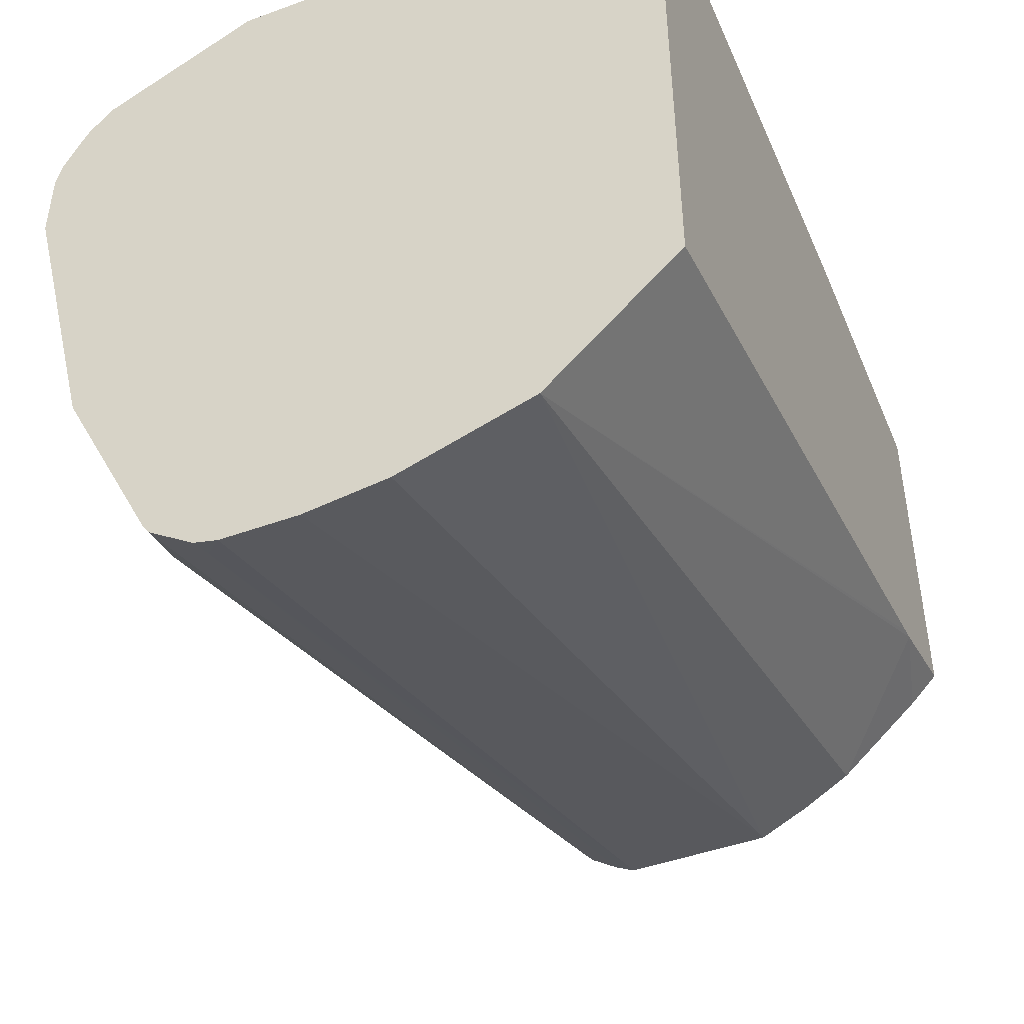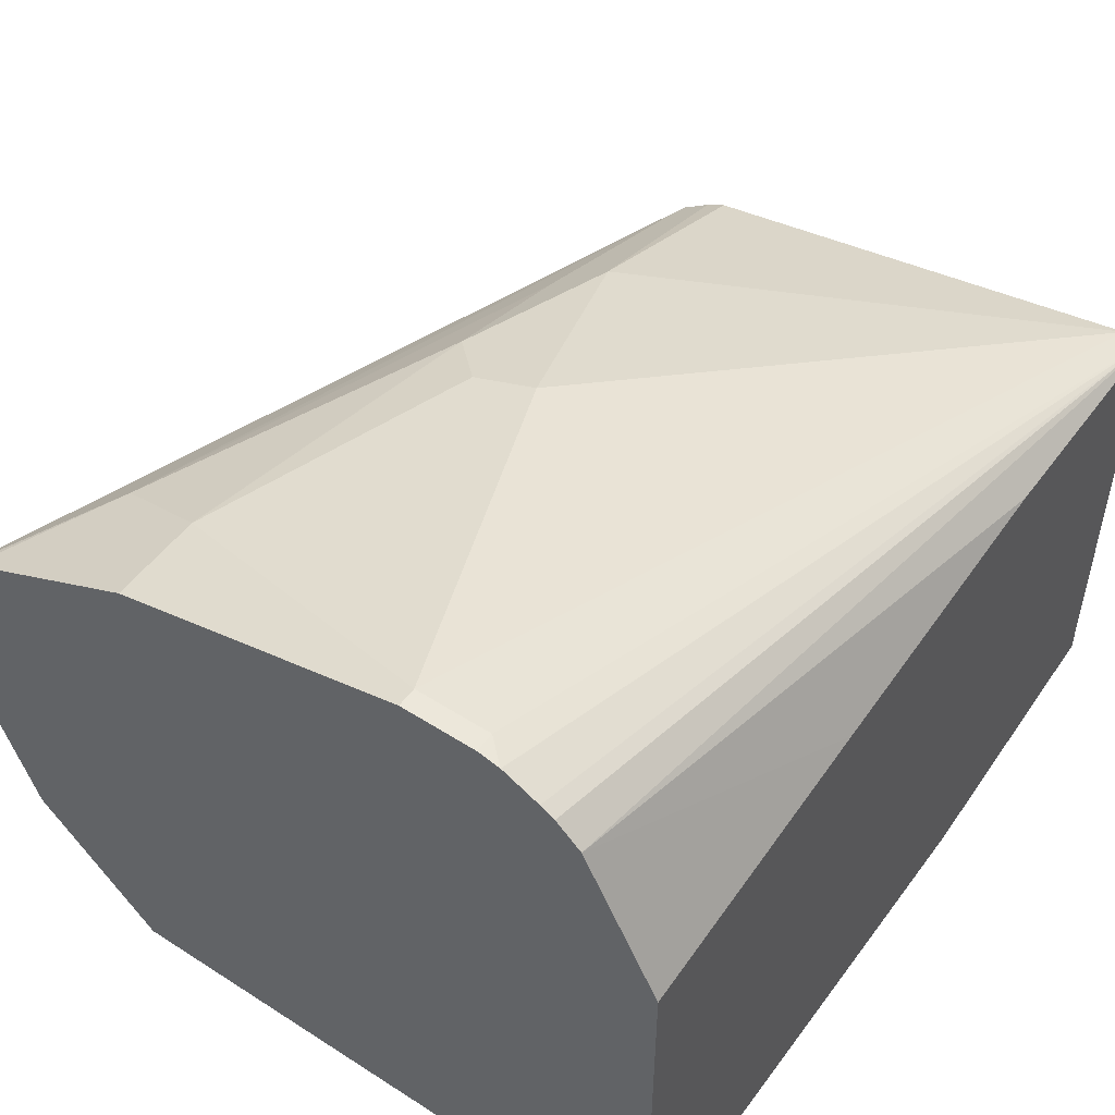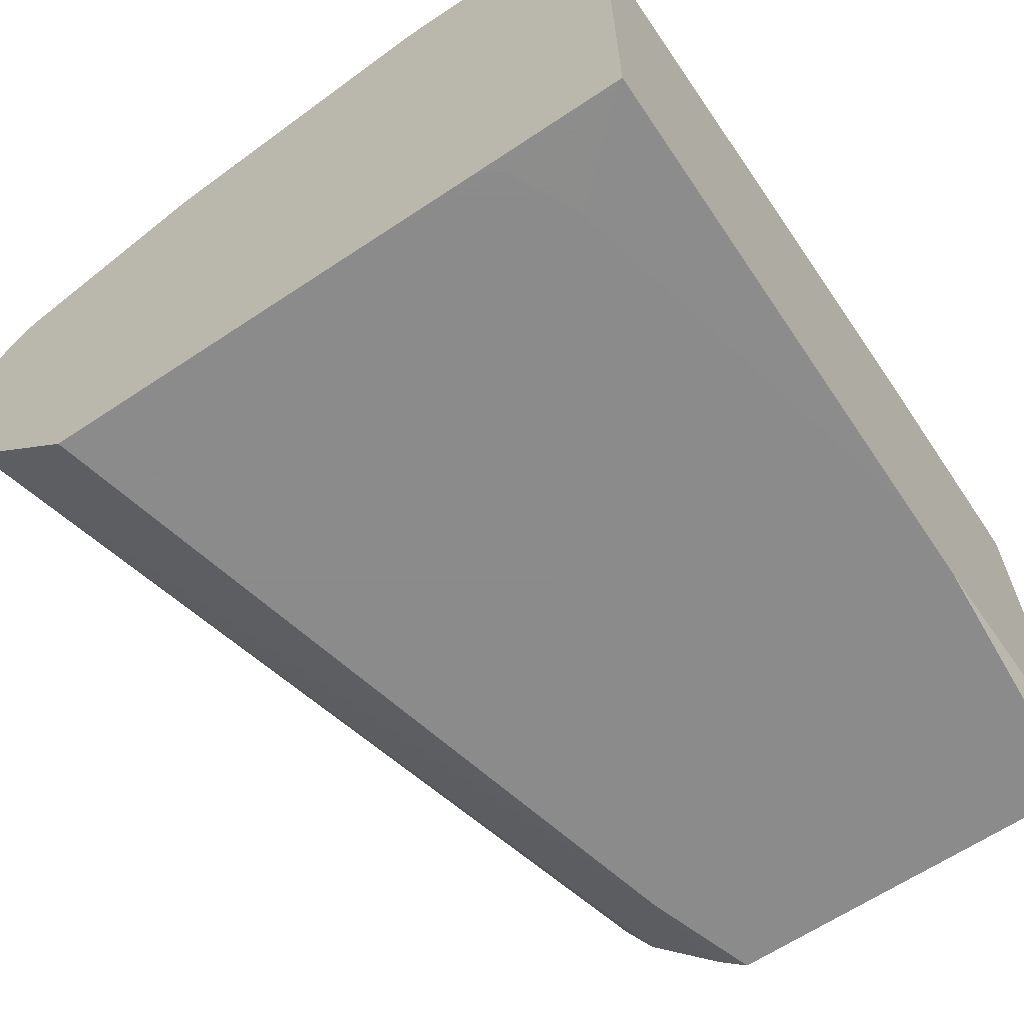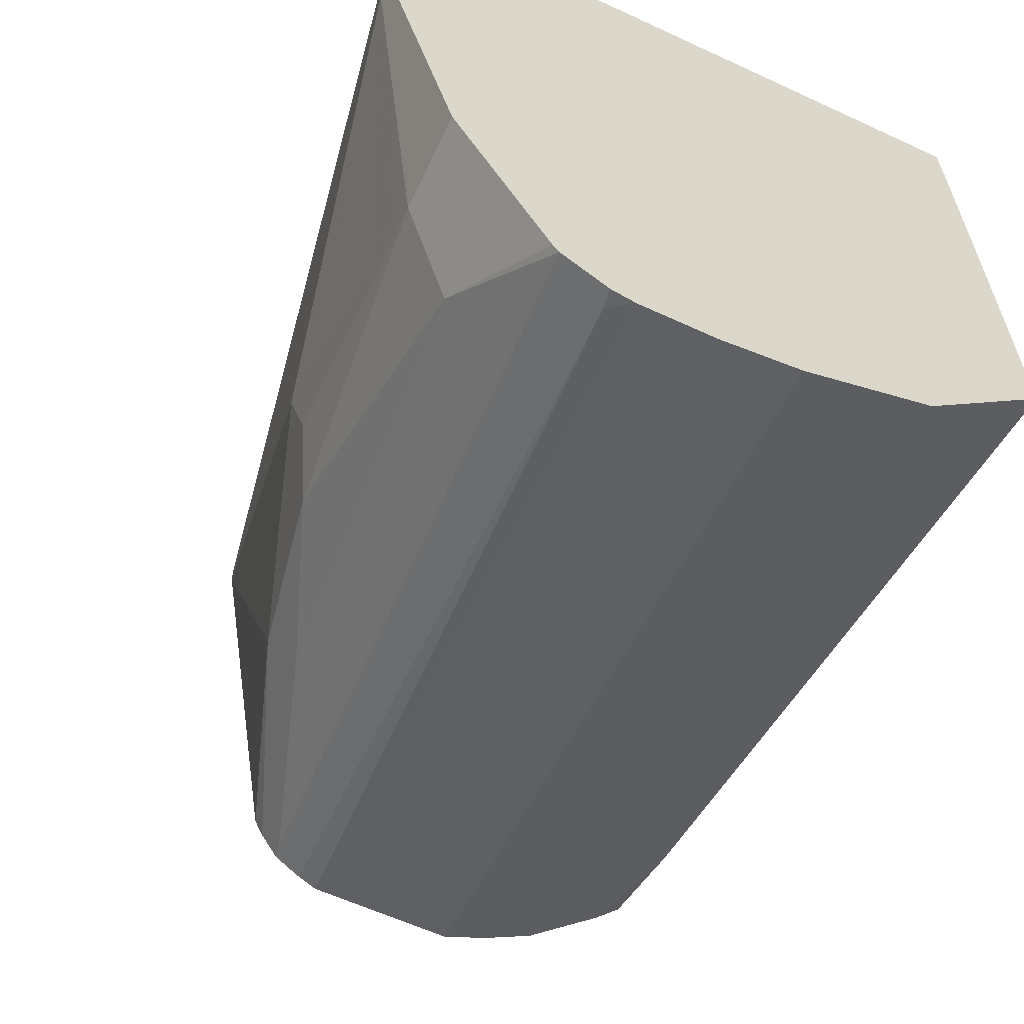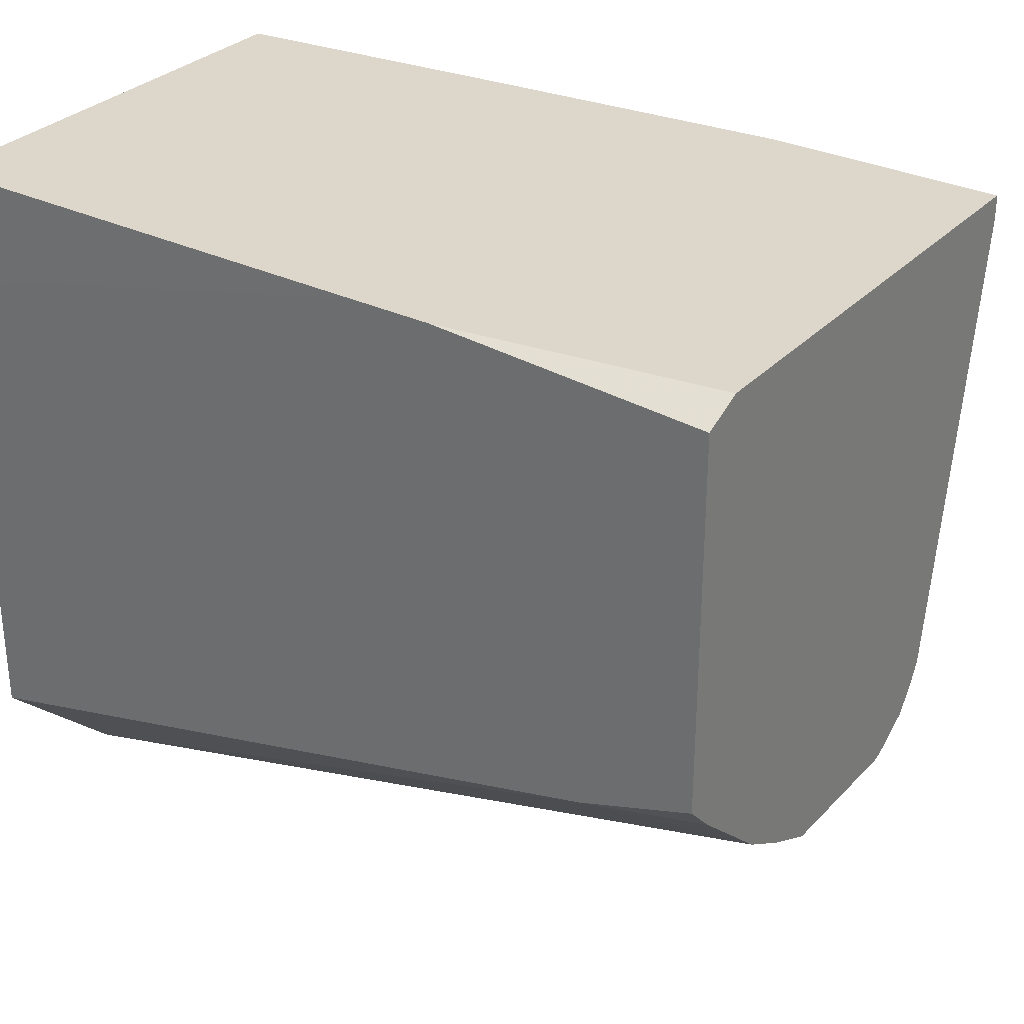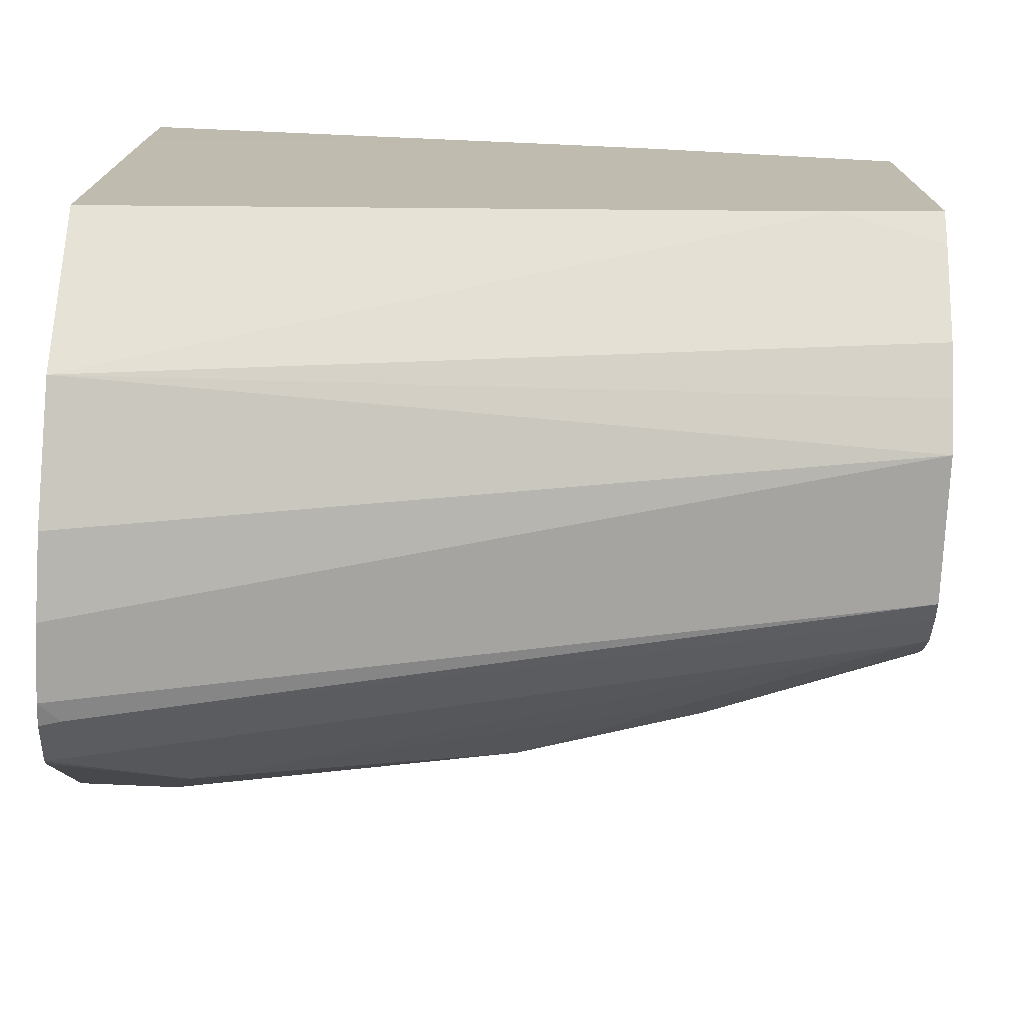
<metadata>
{"format":"obj","ext":"obj","renderer":"f3d","projection":"perspective","resolution":1024,"background":"white","views":[{"elev":-45.6,"azim":112.8,"up":"+Y"},{"elev":50.3,"azim":125.1,"up":"+Z"},{"elev":-64.0,"azim":123.9,"up":"+Z"},{"elev":-60.7,"azim":64.7,"up":"+Y"},{"elev":30.7,"azim":-145.1,"up":"+Y"},{"elev":-74.4,"azim":177.4,"up":"+Y"}]}
</metadata>
<code>
v 0.00506 -0.155 0.6428
v 0.00506 -0.155 0.6238
v 0.00506 -0.1535 0.6489
v -8.32e-06 -0.1524 0.6479
v -0.2071 -0.09527 0.6289
v 0.00506 -0.1521 0.6033
v -0.2071 -0.09527 0.5908
v 0.00506 -0.1458 0.6603
v -0.009542 -0.1429 0.6574
v -0.2071 -0.0928 0.6338
v 0.00506 -0.1407 0.5703
v -0.2071 -0.08892 0.578
v 0.00506 -0.1435 0.6619
v -0.02541 -0.1207 0.6733
v -0.2033 -0.08892 0.6415
v -0.2071 -0.08814 0.6408
v 0.00506 -0.1088 0.5371
v -0.2071 -0.08143 0.5655
v -0.1784 -0.06408 0.5371
v -0.175 -0.06491 0.5371
v 0.00506 -0.1334 0.667
v -8.32e-06 -0.1334 0.667
v -0.01908 -0.09527 0.686
v -0.1048 -0.08574 0.6765
v -0.1461 -0.08892 0.6606
v -0.2071 -0.08118 0.6454
v 0.00506 0.005944 0.5371
v -0.2071 -0.0622 0.5444
v -0.2071 -0.0545 0.5371
v 0.00506 -0.09527 0.686
v -8.32e-06 -0.01907 0.7051
v -0.09528 -0.05715 0.686
v -0.09211 -0.07305 0.6828
v -0.1524 -0.07622 0.667
v -0.2071 -0.07622 0.6479
v 0.00506 0.04422 0.5373
v 0.001923 0.01172 0.5371
v -0.2071 0.0397 0.5371
v 0.00506 -0.01907 0.7051
v -8.32e-06 -3.29e-06 0.7051
v -0.2071 0.0381 0.667
v 0.00506 0.04422 0.6527
v -0.006094 0.01587 0.5371
v -0.01596 0.02055 0.5371
v -0.1177 0.04422 0.5371
v -0.2071 0.04422 0.547
v -0.1383 0.04422 0.5371
v 0.00506 -3.29e-06 0.7051
v 0.00506 0.00569 0.7038
v -0.2071 0.04422 0.667
v -0.07013 0.04422 0.6601
v 0.00506 0.02494 0.6911
v 0.00506 0.01501 0.6991
v -0.1463 0.04422 0.667
v 0.00506 0.0186 0.697
f 21 30 23
f 21 23 22
f 23 30 39
f 23 39 31
f 23 33 24
f 23 32 33
f 24 33 32
f 24 32 34
f 24 34 25
f 23 31 32
f 19 28 29
f 17 38 47
f 17 37 27
f 17 43 37
f 17 44 43
f 17 45 44
f 17 47 45
f 17 29 38
f 17 19 29
f 17 20 19
f 16 25 26
f 15 25 16
f 25 34 26
f 18 28 19
f 51 54 52
f 36 54 51
f 27 37 36
f 14 25 15
f 50 52 54
f 50 55 52
f 50 53 55
f 49 53 50
f 42 51 52
f 40 49 50
f 40 48 49
f 38 46 47
f 36 51 42
f 36 50 54
f 26 34 35
f 36 46 50
f 36 45 47
f 36 44 45
f 36 43 44
f 36 37 43
f 34 41 35
f 32 41 34
f 31 41 32
f 31 50 41
f 31 40 50
f 31 48 40
f 31 39 48
f 36 47 46
f 14 24 25
f 5 10 16
f 14 22 23
f 3 8 4
f 2 7 6
f 1 7 2
f 1 5 7
f 1 4 5
f 1 3 4
f 1 8 3
f 1 13 8
f 1 21 13
f 1 30 21
f 1 39 30
f 1 48 39
f 1 49 48
f 1 53 49
f 1 55 53
f 1 52 55
f 1 42 52
f 1 36 42
f 1 27 36
f 1 17 27
f 1 11 17
f 1 2 6
f 14 23 24
f 4 8 9
f 4 9 10
f 1 6 11
f 5 16 26
f 4 10 5
f 13 22 14
f 11 20 17
f 11 19 20
f 11 18 19
f 11 12 18
f 10 15 16
f 9 15 10
f 8 15 9
f 8 14 15
f 8 13 14
f 13 21 22
f 6 7 11
f 7 12 11
f 5 35 41
f 5 41 50
f 5 50 46
f 5 46 38
f 5 26 35
f 5 29 28
f 5 28 18
f 5 18 12
f 5 12 7
f 5 38 29

</code>
